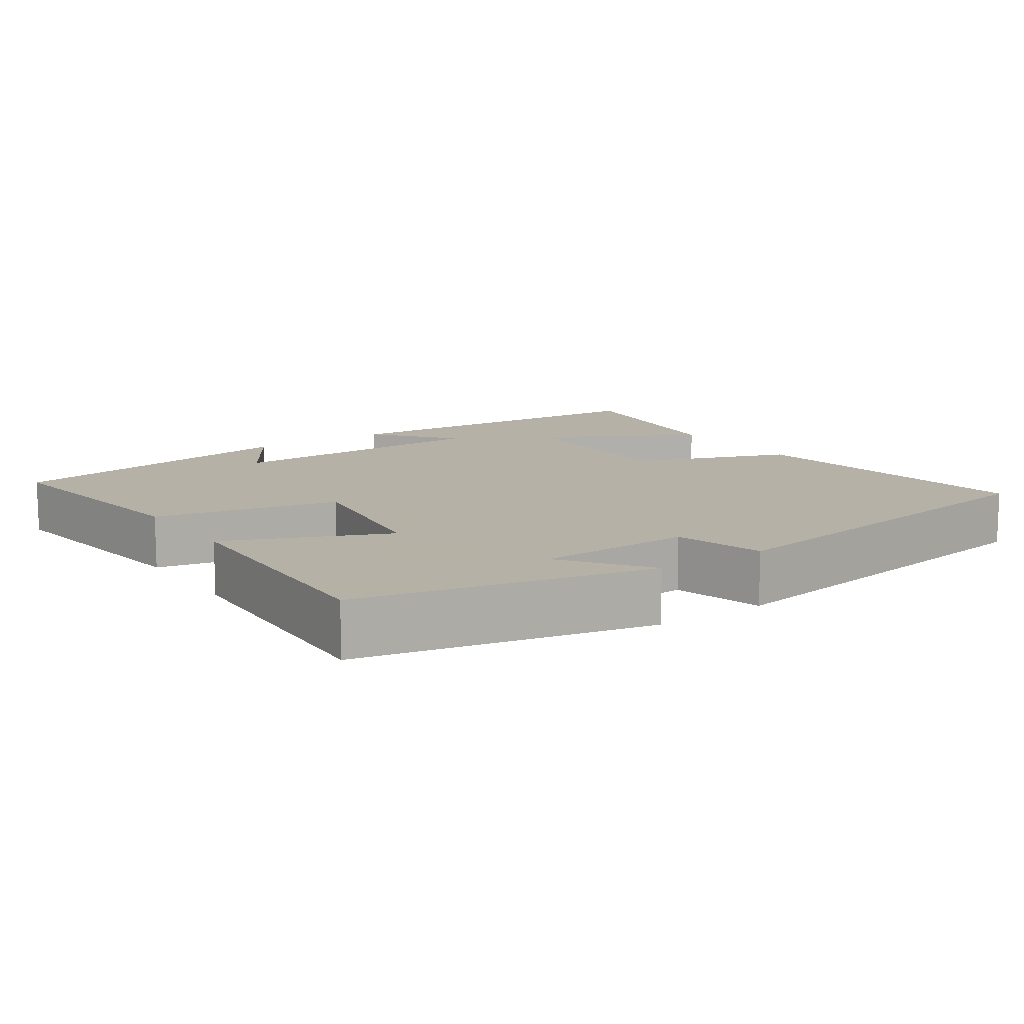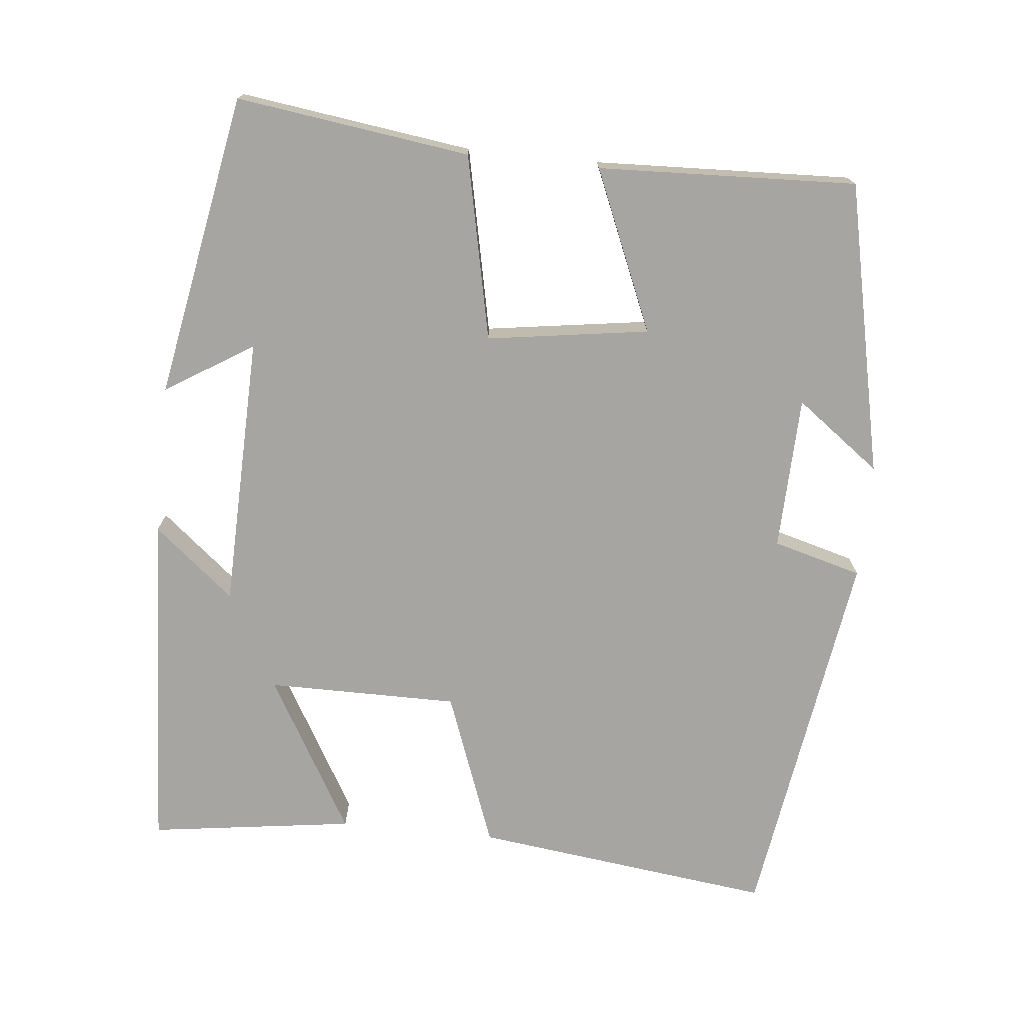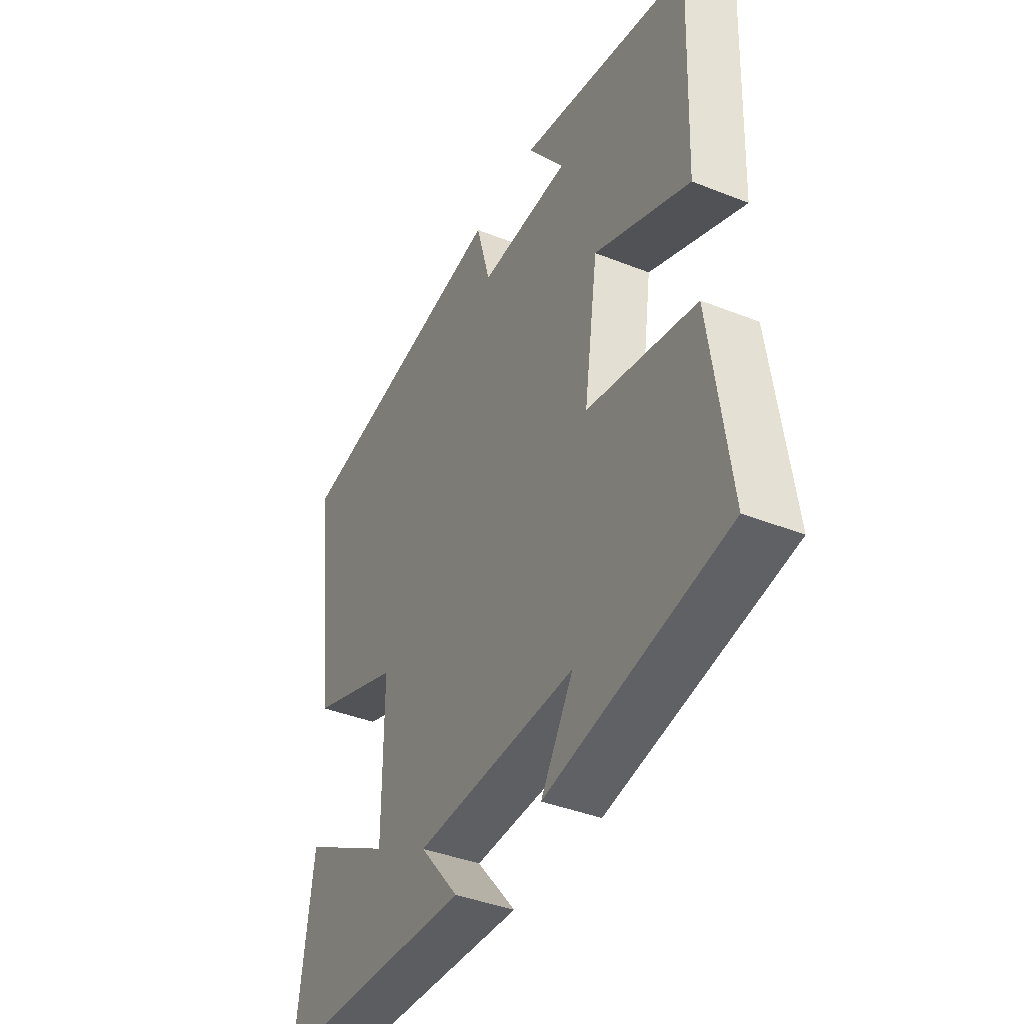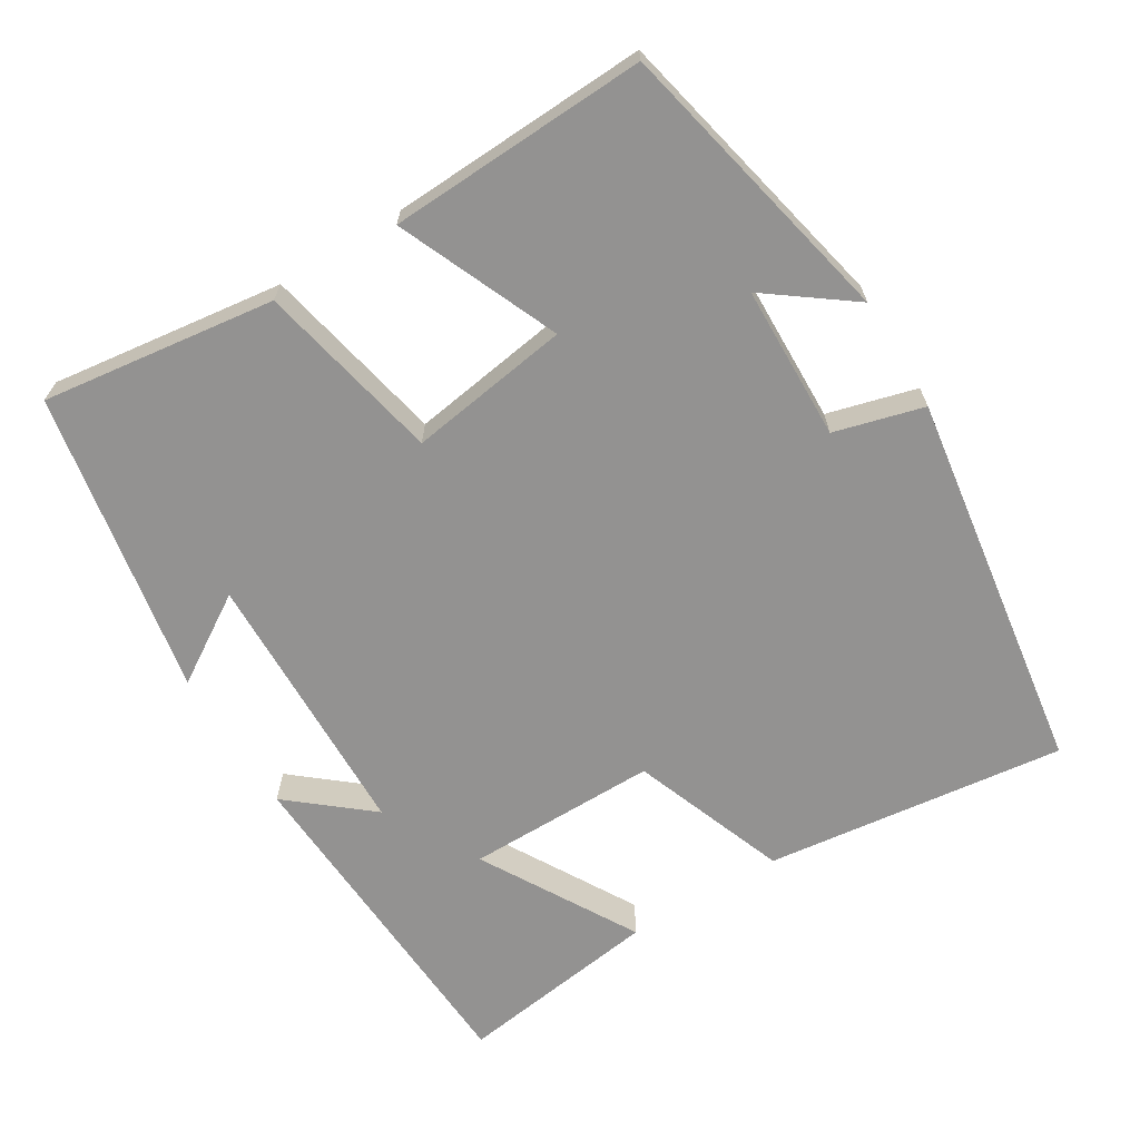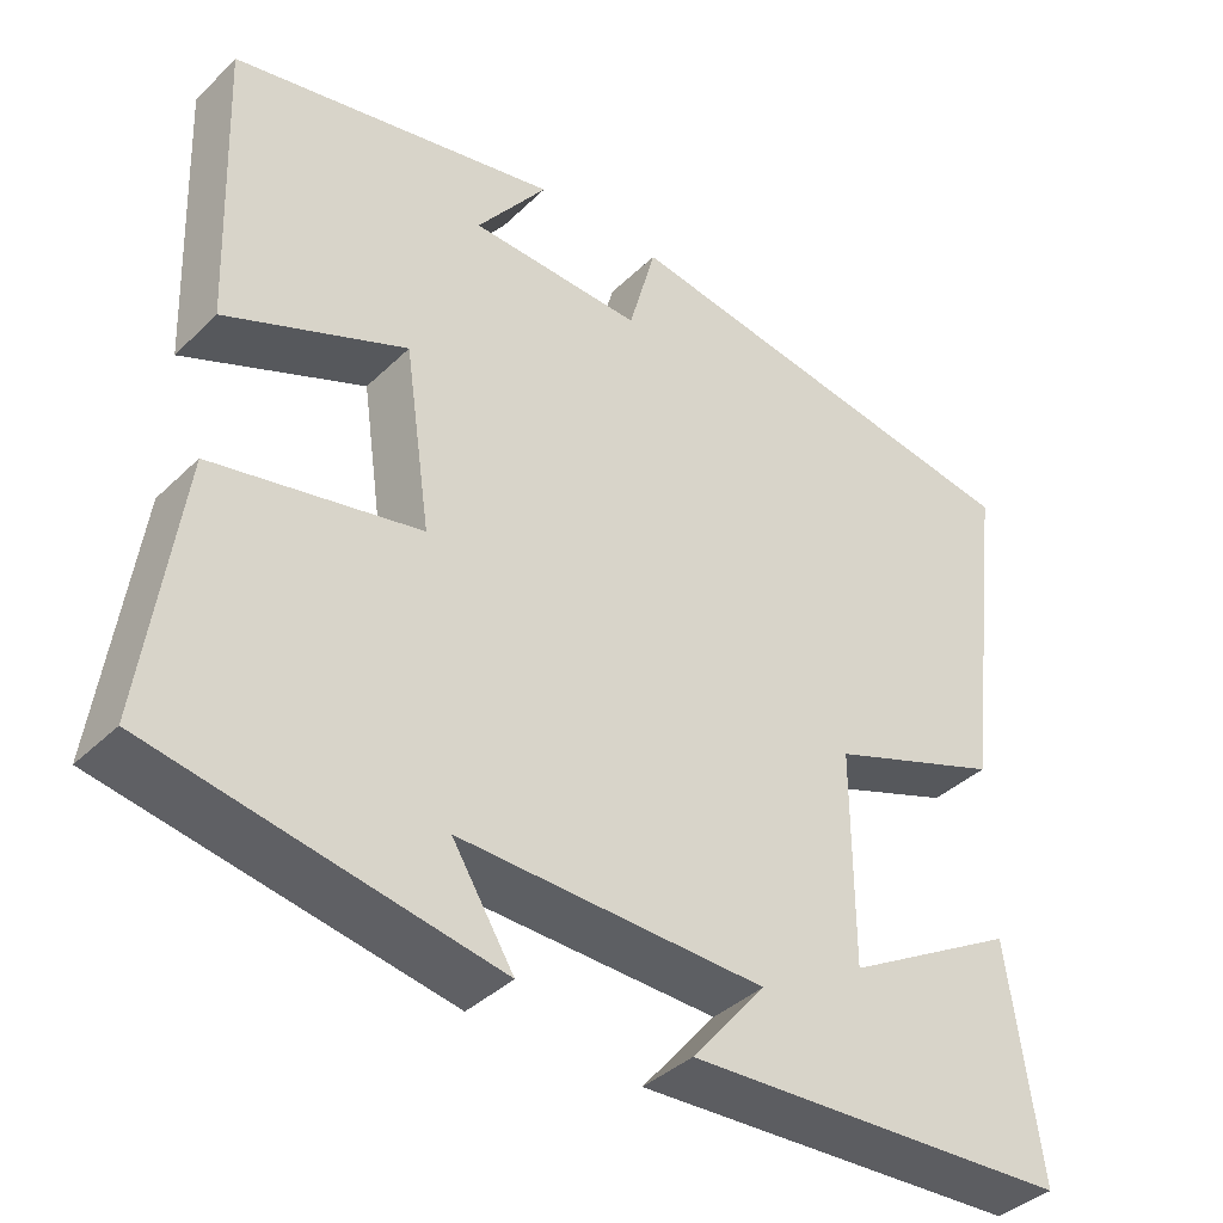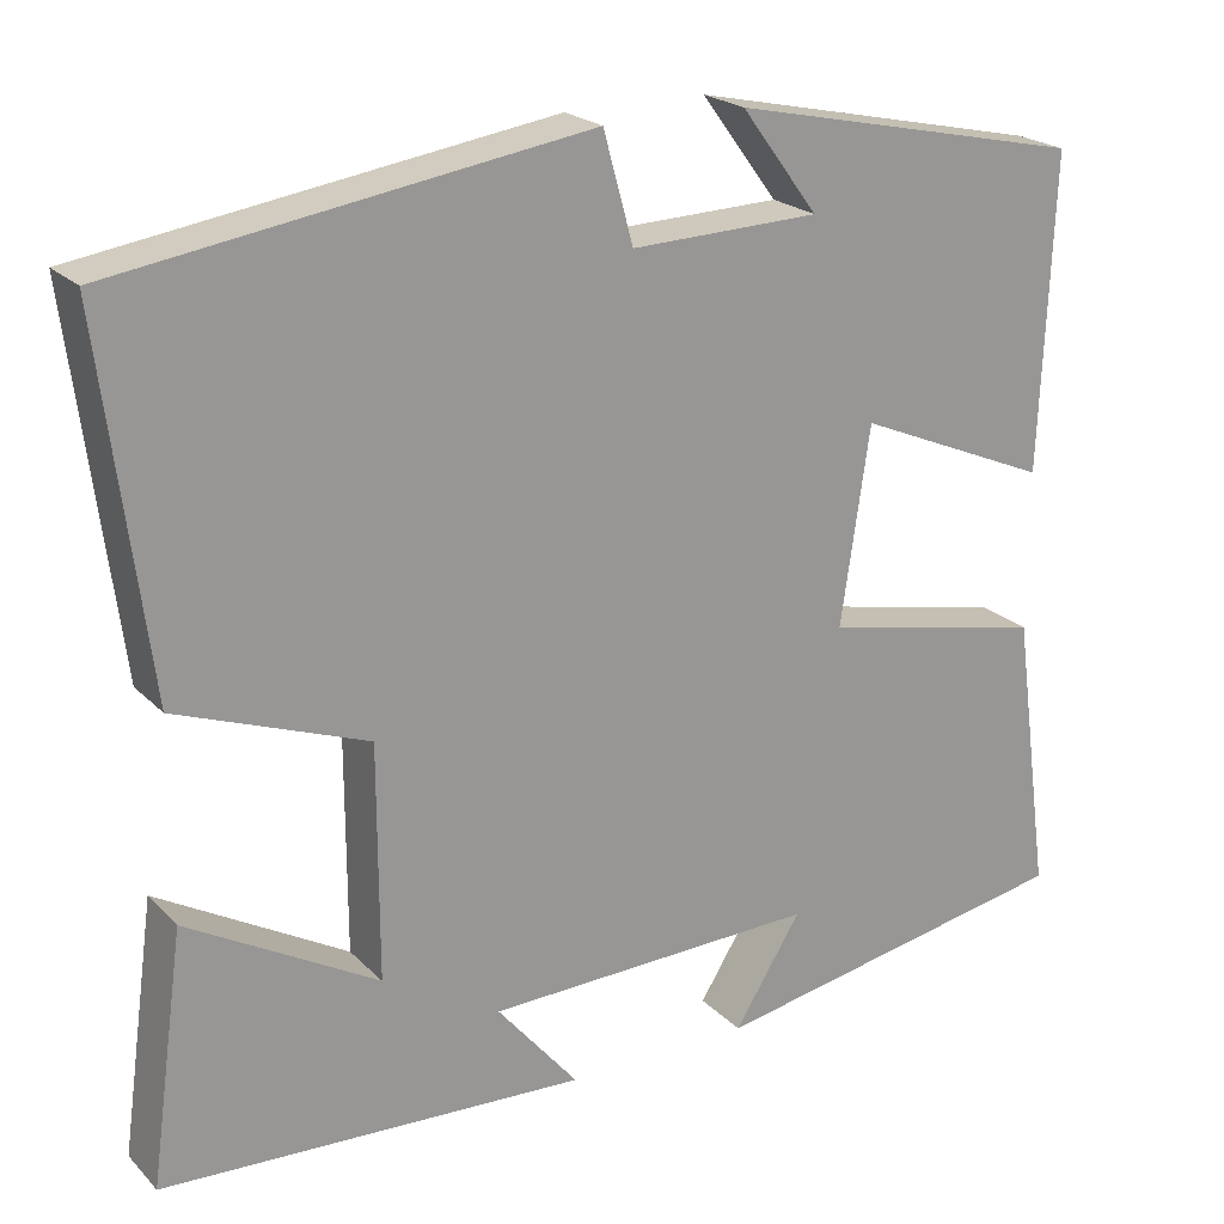
<metadata>
{"format":"obj","ext":"obj","renderer":"f3d","projection":"perspective","resolution":1024,"background":"white","views":[{"elev":12.1,"azim":-34.4,"up":"+Y"},{"elev":-73.6,"azim":-95.8,"up":"+Y"},{"elev":-39.9,"azim":-116.2,"up":"+Z"},{"elev":-66.5,"azim":-58.4,"up":"+Y"},{"elev":-39.0,"azim":-40.1,"up":"+Z"},{"elev":21.8,"azim":148.6,"up":"+Z"}]}
</metadata>
<code>
v 0.551 0.07 0.422
v 0.5 0.07 0.017
v 0.29 0.07 -0.061
v 0.29 0.07 -0.319
v 0.5 0.07 -0.199
v 0.538 0.07 -0.475
v 0.07 0.07 -0.5
v 0.16 0.07 -0.392
v -0.208 0.07 -0.382
v -0.134 0.07 -0.5
v -0.543 0.07 -0.425
v -0.5 0.07 -0.111
v -0.252 0.07 -0.059
v -0.284 0.07 0.159
v -0.5 0.07 0.067
v -0.514 0.07 0.415
v -0.121 0.07 0.5
v -0.206 0.07 0.386
v 0.002 0.07 0.38
v 0.035 0.07 0.5
v 0.551 0 0.422
v 0.5 0 0.017
v 0.29 0 -0.061
v 0.29 0 -0.319
v 0.5 0 -0.199
v 0.538 0 -0.475
v 0.07 0 -0.5
v 0.16 0 -0.392
v -0.208 0 -0.382
v -0.134 0 -0.5
v -0.543 0 -0.425
v -0.5 0 -0.111
v -0.252 0 -0.059
v -0.284 0 0.159
v -0.5 0 0.067
v -0.514 0 0.415
v -0.121 0 0.5
v -0.206 0 0.386
v 0.002 0 0.38
v 0.035 0 0.5
f 19 20 1 2
f 18 19 2 3
f 15 16 17 18
f 14 15 18
f 13 14 18 3
f 12 13 3 4
f 9 10 11 12
f 8 9 12 4
f 7 8 4
f 4 5 6 7
f 22 21 40 39
f 23 22 39 38
f 38 37 36 35
f 38 35 34
f 23 38 34 33
f 24 23 33 32
f 32 31 30 29
f 24 32 29 28
f 24 28 27
f 27 26 25 24
f 1 21 22 2
f 2 22 23 3
f 3 23 24 4
f 4 24 25 5
f 5 25 26 6
f 6 26 27 7
f 7 27 28 8
f 8 28 29 9
f 9 29 30 10
f 10 30 31 11
f 11 31 32 12
f 12 32 33 13
f 13 33 34 14
f 14 34 35 15
f 15 35 36 16
f 16 36 37 17
f 17 37 38 18
f 18 38 39 19
f 19 39 40 20
f 20 40 21 1

</code>
